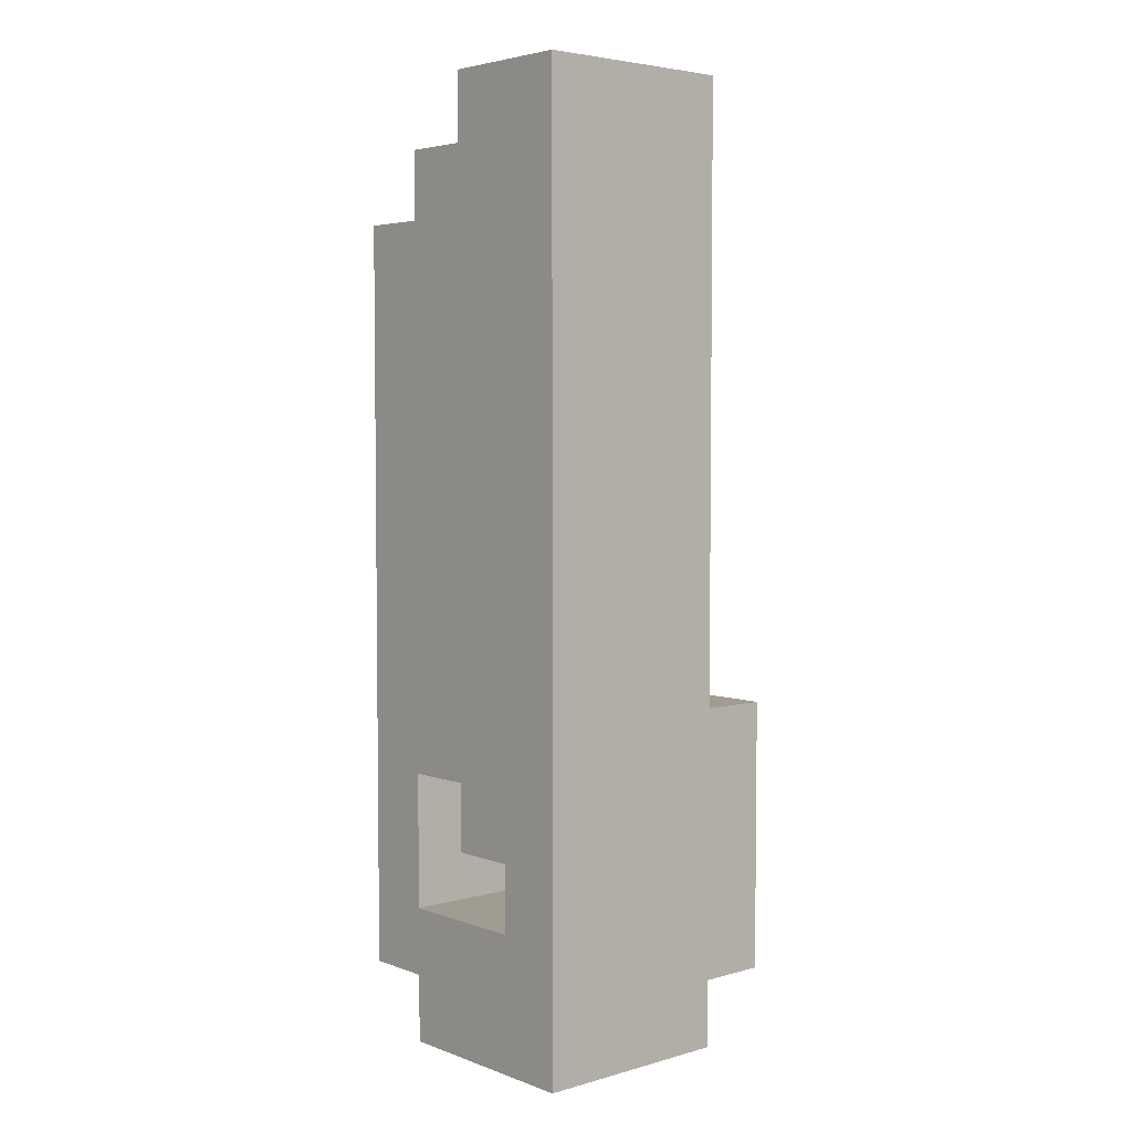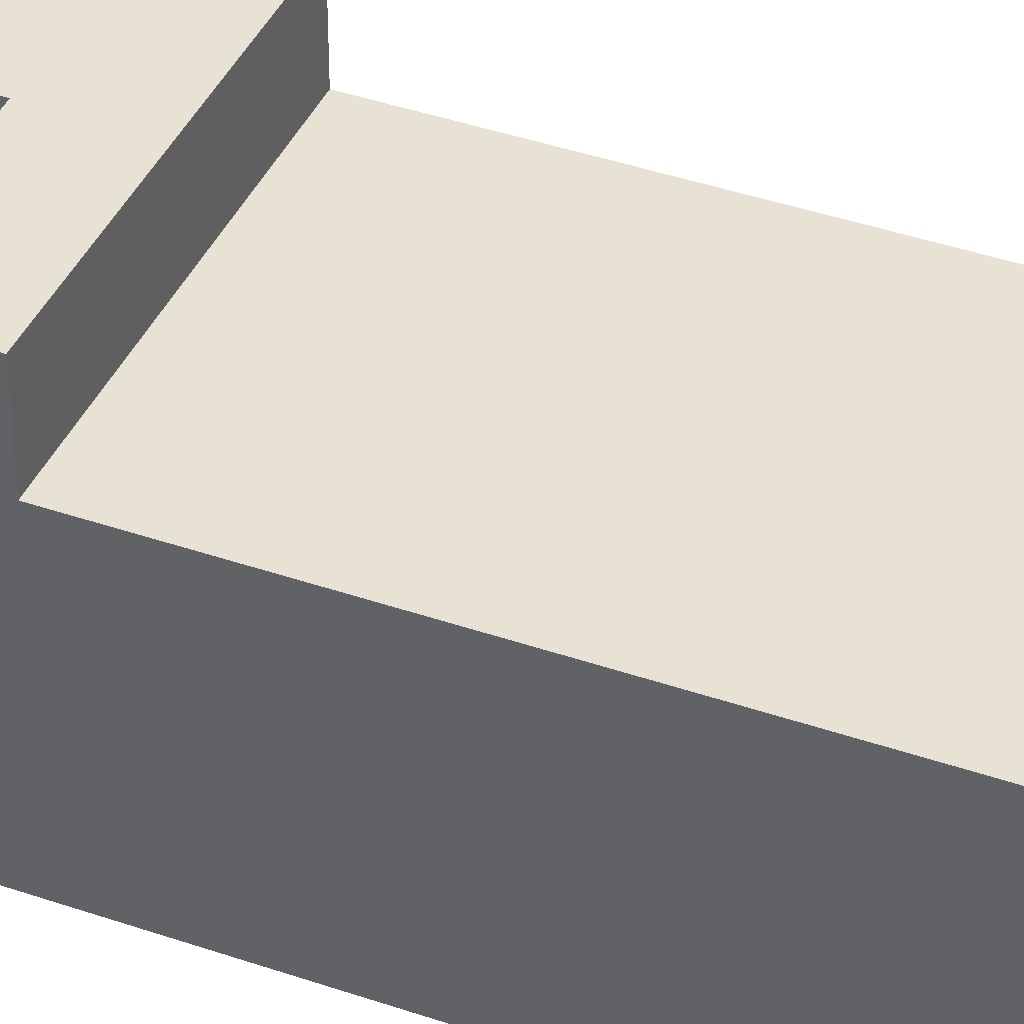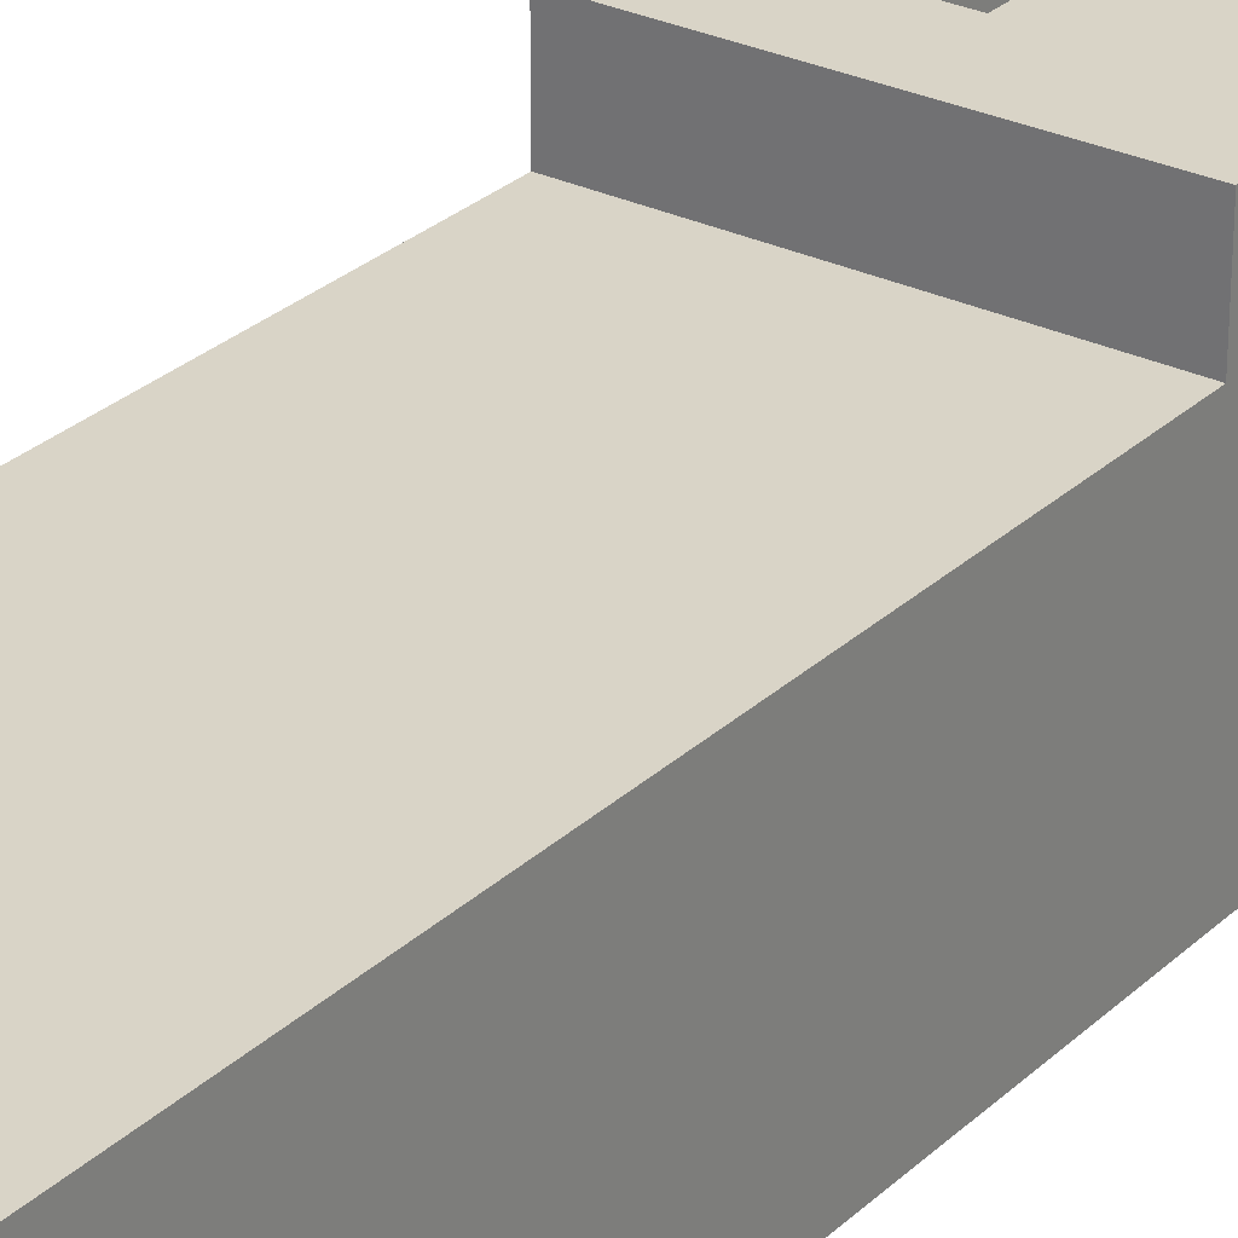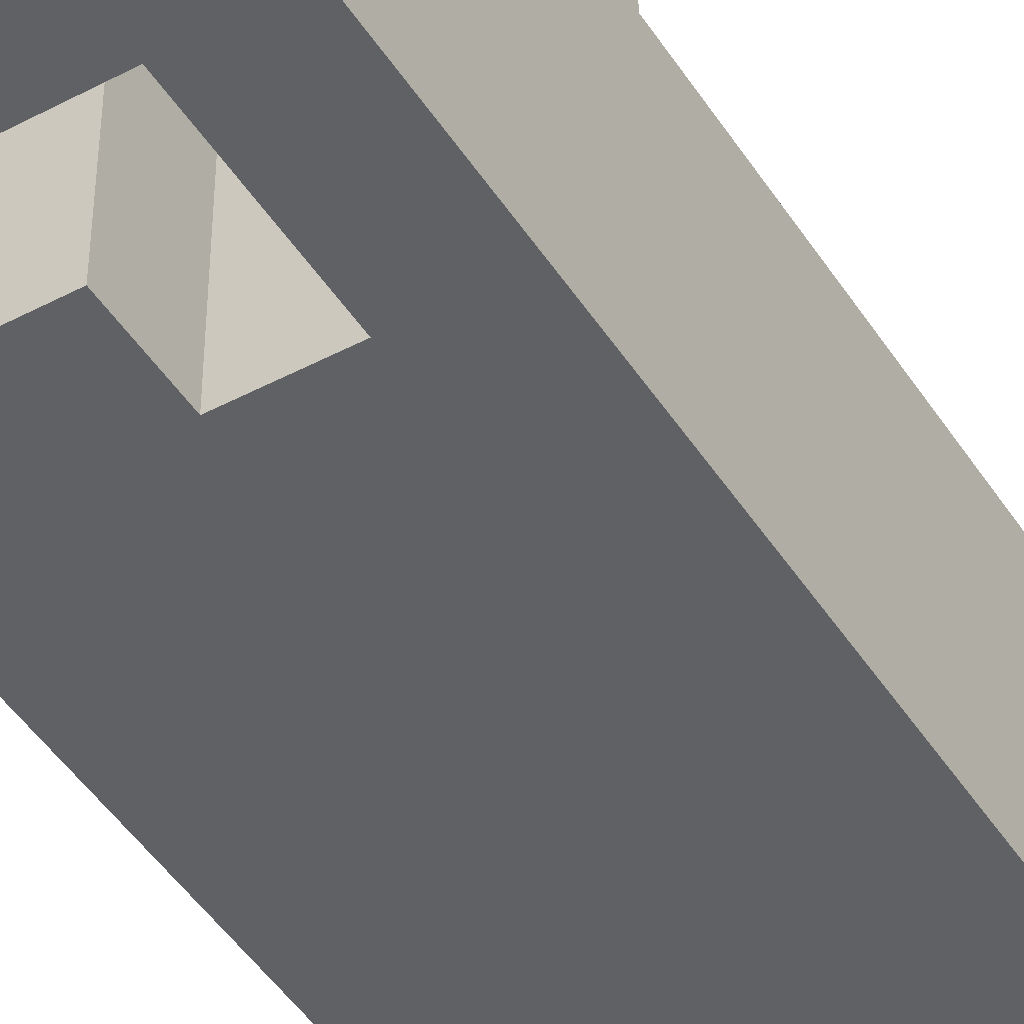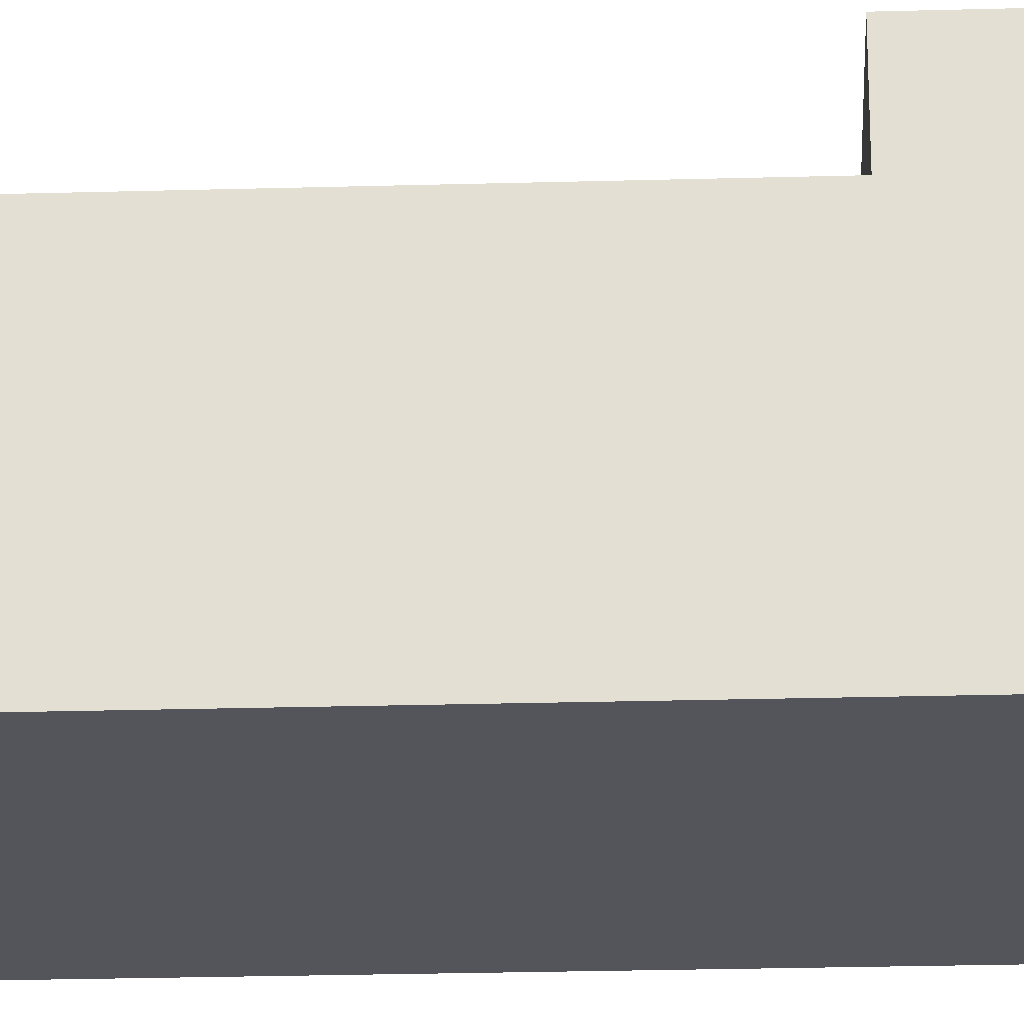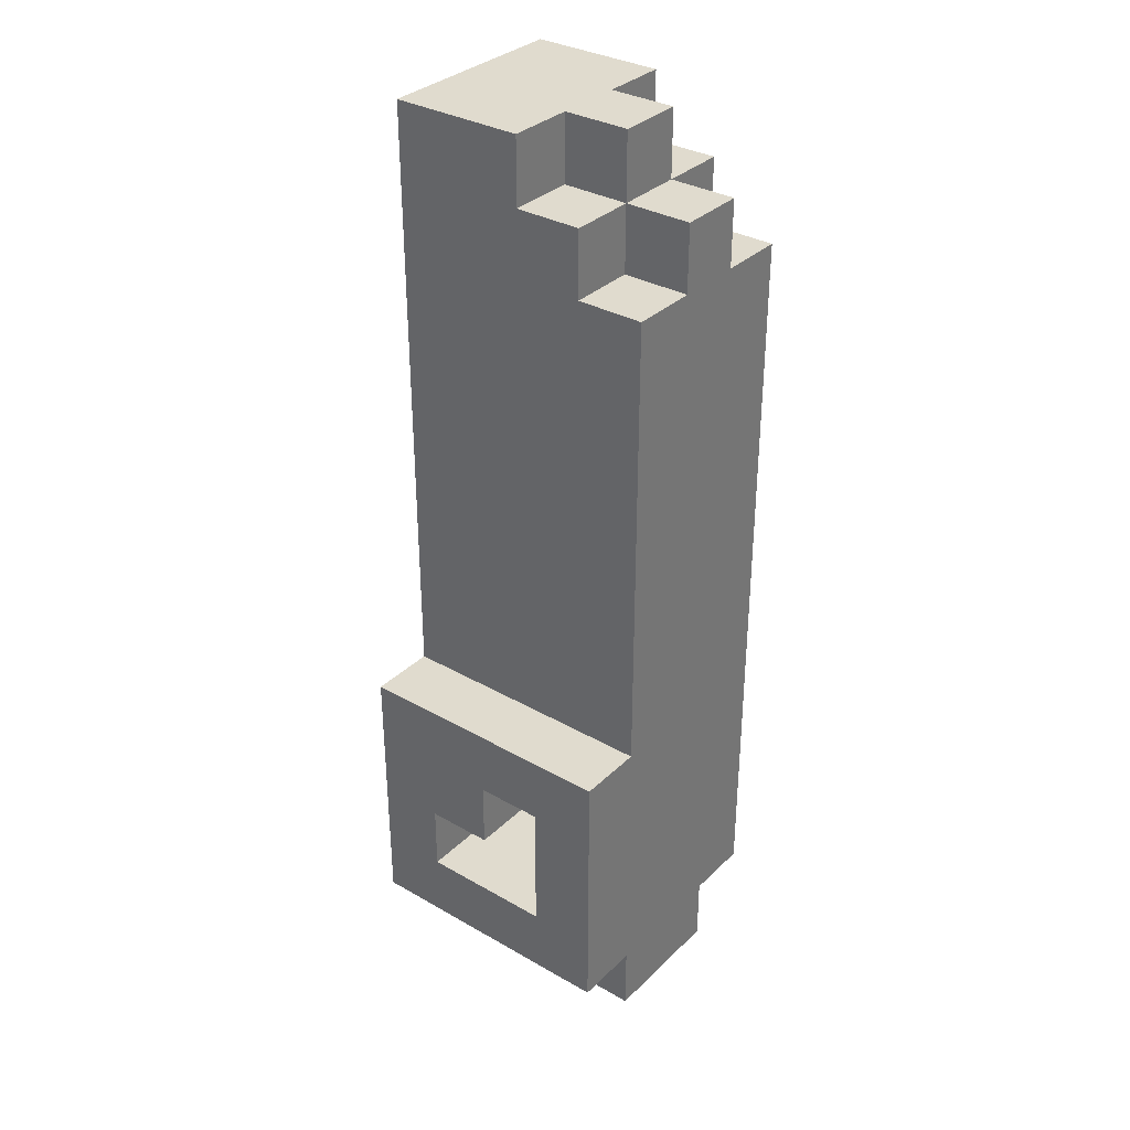
<metadata>
{"format":"obj","ext":"obj","renderer":"f3d","projection":"perspective","resolution":1024,"background":"white","views":[{"elev":4.4,"azim":-131.3,"up":"+Y"},{"elev":40.8,"azim":112.9,"up":"+Z"},{"elev":28.4,"azim":-143.8,"up":"+Z"},{"elev":-46.4,"azim":31.1,"up":"+Z"},{"elev":-24.9,"azim":-87.4,"up":"+Z"},{"elev":33.6,"azim":38.0,"up":"+Y"}]}
</metadata>
<code>
o
v -0.2 -1.3 0.1
v -0.2 -1.3 -0.2
v -0.2 -1.2 0.2
v -0.2 -1.2 0.1
v -0.2 -0.9 0
v -0.2 -0.9 -0.1
v -0.2 -0.8 0.2
v -0.2 -0.8 0.1
v -0.2 -0.8 0
v -0.2 -0.8 -0.1
v -0.2 -0.8 -0.2
v -0.2 -0.6 0
v -0.2 -0.6 -0.1
v -0.2 -0.5 0.1
v -0.2 -0.5 0
v -0.2 -0.5 -0.1
v -0.2 -0.5 -0.2
v -0.2 0.1 0.1
v -0.2 0.1 -0.2
v 0.1 -1.1 0.2
v 0.1 -1.1 -0.2
v 0.1 -0.9 0.2
v 0.1 -0.9 -0.2
v -0.1 -1.1 0.2
v -0.1 -1.1 -0.2
v -0.1 -1 0.2
v -0.1 -1 -0.2
v 0 -1 0.2
v 0 -1 -0.2
v 0 -0.9 0.2
v 0 -0.9 -0.2
v 0 -1.192e-07 0.1
v 0 -1.192e-07 0
v 0 -1.192e-07 -0.1
v 0 -1.192e-07 -0.2
v 0 0.1 0.1
v 0 0.1 0
v 0 0.1 -0.1
v 0 0.1 -0.2
v 0.1 -1.3 -0.1
v 0.1 -1.3 -0.2
v 0.1 -1.2 -0.1
v 0.1 -1.2 -0.2
v 0.1 -0.1 0.1
v 0.1 -0.1 0
v 0.1 -0.1 -0.1
v 0.1 -0.1 -0.2
v 0.1 -1.192e-07 0.1
v 0.1 -1.192e-07 0
v 0.1 -1.192e-07 -0.1
v 0.1 -1.192e-07 -0.2
v 0.1 0.1 0
v 0.1 0.1 -0.1
v 0.2 -1.3 0.1
v 0.2 -1.3 -0.1
v 0.2 -1.2 0.2
v 0.2 -1.2 0.1
v 0.2 -1.2 -0.1
v 0.2 -1.2 -0.2
v 0.2 -0.8 0.2
v 0.2 -0.8 0.1
v 0.2 -0.8 -0.2
v 0.2 -0.6 0.1
v 0.2 -0.6 0
v 0.2 -0.6 -0.1
v 0.2 -0.6 -0.2
v 0.2 -0.5 0
v 0.2 -0.5 -0.1
v 0.2 -0.1 0.1
v 0.2 -0.1 0
v 0.2 -0.1 -0.1
v 0.2 -0.1 -0.2
v 0.2 -1.192e-07 0
v 0.2 -1.192e-07 -0.1
v -0.2 -1.2 0.2
v -0.2 -0.8 0.2
v -0.1 -1.1 0.2
v -0.1 -1 0.2
v 0 -1 0.2
v 0 -0.9 0.2
v 0.1 -1.1 0.2
v 0.1 -0.9 0.2
v 0.2 -1.2 0.2
v 0.2 -0.8 0.2
v -0.2 -1.3 0.1
v -0.2 -1.2 0.1
v -0.2 -0.8 0.1
v -0.2 -0.5 0.1
v -0.2 0.1 0.1
v -0.1 -0.6 0.1
v -0.1 -0.5 0.1
v 0 -0.6 0.1
v 0 -0.5 0.1
v 0 -1.192e-07 0.1
v 0 0.1 0.1
v 0.1 -0.6 0.1
v 0.1 -0.5 0.1
v 0.1 -0.1 0.1
v 0.1 -1.192e-07 0.1
v 0.2 -1.3 0.1
v 0.2 -1.2 0.1
v 0.2 -0.8 0.1
v 0.2 -0.6 0.1
v 0.2 -0.1 0.1
v 0 -1.192e-07 0
v 0 0.1 0
v 0.1 -0.1 0
v 0.1 -1.192e-07 0
v 0.1 0.1 0
v 0.2 -0.1 0
v 0.2 -1.192e-07 0
v 0 -1.192e-07 -0.1
v 0 0.1 -0.1
v 0.1 -1.3 -0.1
v 0.1 -1.2 -0.1
v 0.1 -0.1 -0.1
v 0.1 -1.192e-07 -0.1
v 0.1 0.1 -0.1
v 0.2 -1.3 -0.1
v 0.2 -1.2 -0.1
v 0.2 -0.1 -0.1
v 0.2 -1.192e-07 -0.1
v -0.2 -1.3 -0.2
v -0.2 -0.8 -0.2
v -0.2 -0.5 -0.2
v -0.2 0.1 -0.2
v -0.1 -1.1 -0.2
v -0.1 -1 -0.2
v -0.1 -0.6 -0.2
v -0.1 -0.5 -0.2
v 0 -1 -0.2
v 0 -0.9 -0.2
v 0 -0.6 -0.2
v 0 -0.5 -0.2
v 0 -1.192e-07 -0.2
v 0 0.1 -0.2
v 0.1 -1.3 -0.2
v 0.1 -1.2 -0.2
v 0.1 -1.1 -0.2
v 0.1 -0.9 -0.2
v 0.1 -0.6 -0.2
v 0.1 -0.5 -0.2
v 0.1 -0.1 -0.2
v 0.1 -1.192e-07 -0.2
v 0.2 -1.2 -0.2
v 0.2 -0.8 -0.2
v 0.2 -0.6 -0.2
v 0.2 -0.1 -0.2
v -0.2 -1.3 0.1
v 0.2 -1.3 0.1
v 0.1 -1.3 -0.1
v 0.2 -1.3 -0.1
v -0.2 -1.3 -0.2
v 0.1 -1.3 -0.2
v -0.2 -1.2 0.2
v 0.2 -1.2 0.2
v -0.2 -1.2 0.1
v 0.2 -1.2 0.1
v 0.1 -1.2 -0.1
v 0.2 -1.2 -0.1
v 0.1 -1.2 -0.2
v 0.2 -1.2 -0.2
v -0.1 -1 0.2
v 0 -1 0.2
v -0.1 -1 -0.2
v 0 -1 -0.2
v 0 -0.9 0.2
v 0.1 -0.9 0.2
v 0 -0.9 -0.2
v 0.1 -0.9 -0.2
v -0.1 -1.1 0.2
v 0.1 -1.1 0.2
v -0.1 -1.1 -0.2
v 0.1 -1.1 -0.2
v -0.2 -0.8 0.2
v 0.2 -0.8 0.2
v -0.2 -0.8 0.1
v 0.2 -0.8 0.1
v 0.1 -0.1 0.1
v 0.2 -0.1 0.1
v 0.1 -0.1 0
v 0.2 -0.1 0
v 0.1 -0.1 -0.1
v 0.2 -0.1 -0.1
v 0.1 -0.1 -0.2
v 0.2 -0.1 -0.2
v 0 -1.192e-07 0.1
v 0.1 -1.192e-07 0.1
v 0 -1.192e-07 0
v 0.1 -1.192e-07 0
v 0.2 -1.192e-07 0
v 0 -1.192e-07 -0.1
v 0.1 -1.192e-07 -0.1
v 0.2 -1.192e-07 -0.1
v 0 -1.192e-07 -0.2
v 0.1 -1.192e-07 -0.2
v -0.2 0.1 0.1
v 0 0.1 0.1
v 0 0.1 0
v 0.1 0.1 0
v 0 0.1 -0.1
v 0.1 0.1 -0.1
v -0.2 0.1 -0.2
v 0 0.1 -0.2
f 4 2 1
f 5 2 4
f 5 4 3
f 6 2 5
f 7 5 3
f 8 5 7
f 9 6 5
f 9 5 8
f 10 2 6
f 10 6 9
f 11 2 10
f 12 9 8
f 12 11 10
f 12 10 9
f 13 11 12
f 14 12 8
f 15 13 12
f 15 12 14
f 16 11 13
f 16 13 15
f 17 11 16
f 18 15 14
f 18 16 15
f 18 17 16
f 19 17 18
f 22 21 20
f 23 21 22
f 24 25 26
f 26 25 27
f 28 29 30
f 30 29 31
f 32 33 36
f 36 33 37
f 34 35 38
f 38 35 39
f 40 41 42
f 42 41 43
f 44 45 48
f 48 45 49
f 46 47 50
f 50 47 51
f 49 50 52
f 52 50 53
f 54 55 57
f 57 55 58
f 56 57 60
f 58 59 60
f 57 58 60
f 60 59 61
f 61 59 62
f 61 62 63
f 63 62 64
f 64 62 65
f 65 62 66
f 63 64 67
f 64 65 67
f 65 66 68
f 67 65 68
f 63 67 69
f 67 68 69
f 69 68 70
f 68 66 71
f 70 68 71
f 71 66 72
f 70 71 73
f 73 71 74
f 77 76 75
f 78 76 77
f 79 76 78
f 80 76 79
f 81 77 75
f 82 76 80
f 83 81 75
f 83 82 81
f 84 76 82
f 84 82 83
f 90 88 87
f 91 89 88
f 91 88 90
f 92 90 87
f 92 91 90
f 93 89 91
f 93 91 92
f 94 89 93
f 95 89 94
f 96 92 87
f 96 93 92
f 97 94 93
f 97 93 96
f 98 94 97
f 99 94 98
f 100 86 85
f 101 86 100
f 102 96 87
f 103 97 96
f 103 96 102
f 103 98 97
f 104 98 103
f 108 106 105
f 109 106 108
f 110 108 107
f 111 108 110
f 112 113 117
f 117 113 118
f 114 115 119
f 119 115 120
f 116 117 121
f 121 117 122
f 123 124 127
f 127 124 128
f 124 125 129
f 125 126 130
f 129 125 130
f 128 124 131
f 131 124 132
f 124 129 133
f 129 130 133
f 130 126 134
f 133 130 134
f 134 126 135
f 135 126 136
f 123 127 137
f 137 127 138
f 138 127 139
f 132 124 140
f 124 133 141
f 133 134 141
f 134 135 142
f 141 134 142
f 142 135 143
f 143 135 144
f 138 139 145
f 139 140 145
f 124 141 146
f 145 140 146
f 140 124 146
f 142 143 147
f 146 141 147
f 141 142 147
f 147 143 148
f 151 150 149
f 152 150 151
f 153 151 149
f 154 151 153
f 157 156 155
f 158 156 157
f 161 160 159
f 162 160 161
f 165 164 163
f 166 164 165
f 169 168 167
f 170 168 169
f 171 172 173
f 173 172 174
f 175 176 177
f 177 176 178
f 179 180 181
f 181 180 182
f 183 184 185
f 185 184 186
f 187 188 189
f 189 188 190
f 190 191 193
f 193 191 194
f 192 193 195
f 195 193 196
f 197 198 199
f 197 199 201
f 199 200 201
f 201 200 202
f 197 201 203
f 203 201 204

</code>
